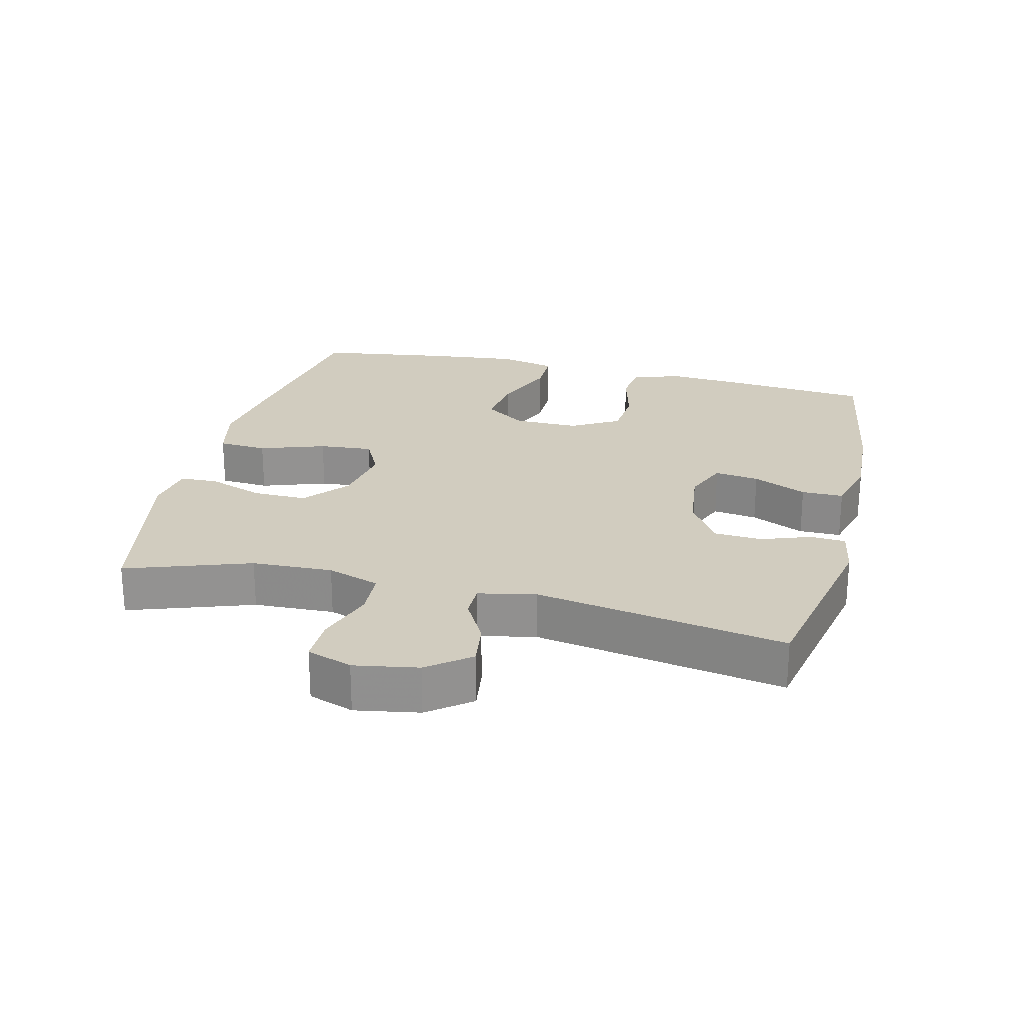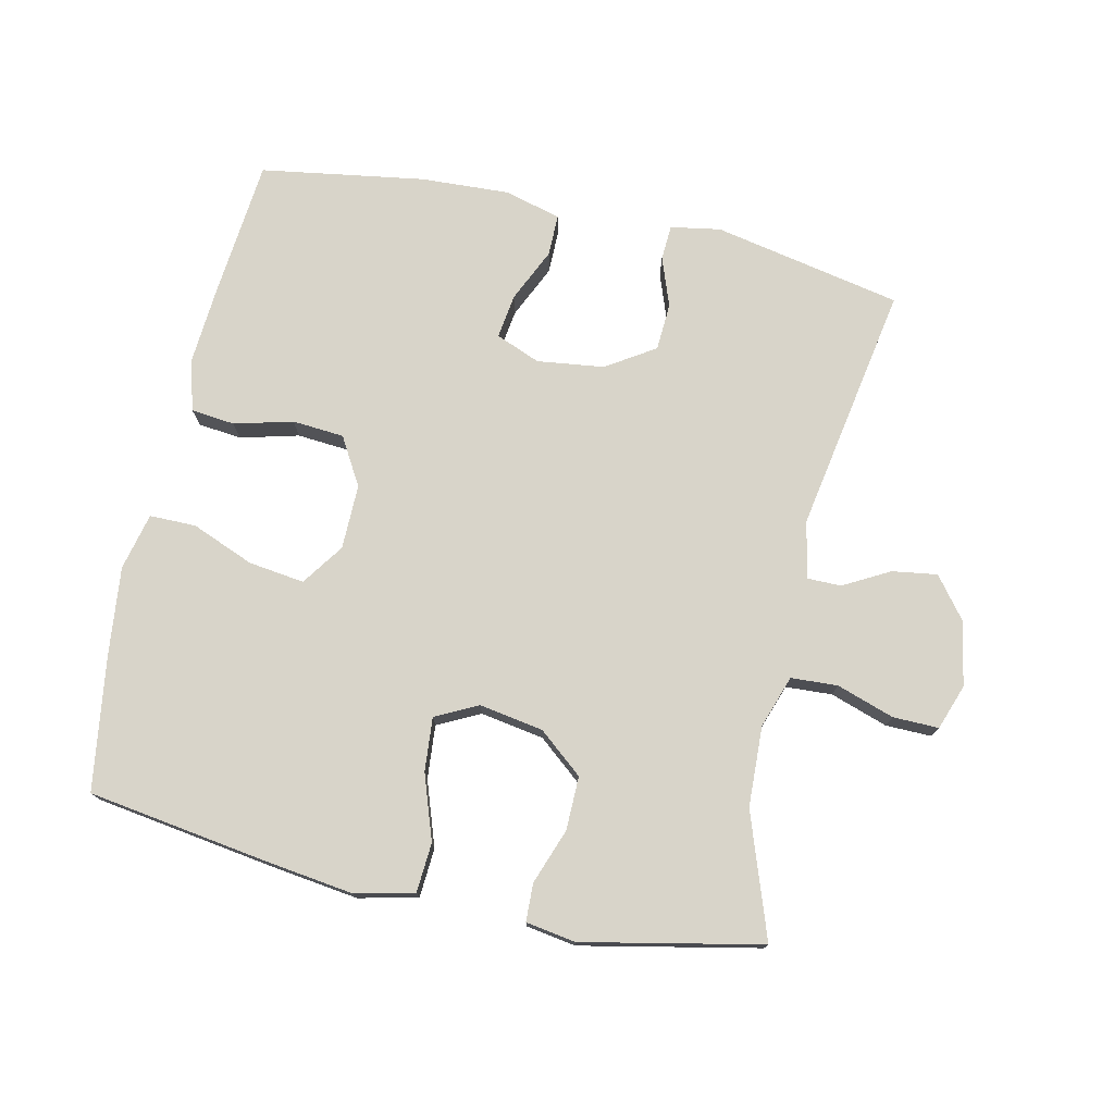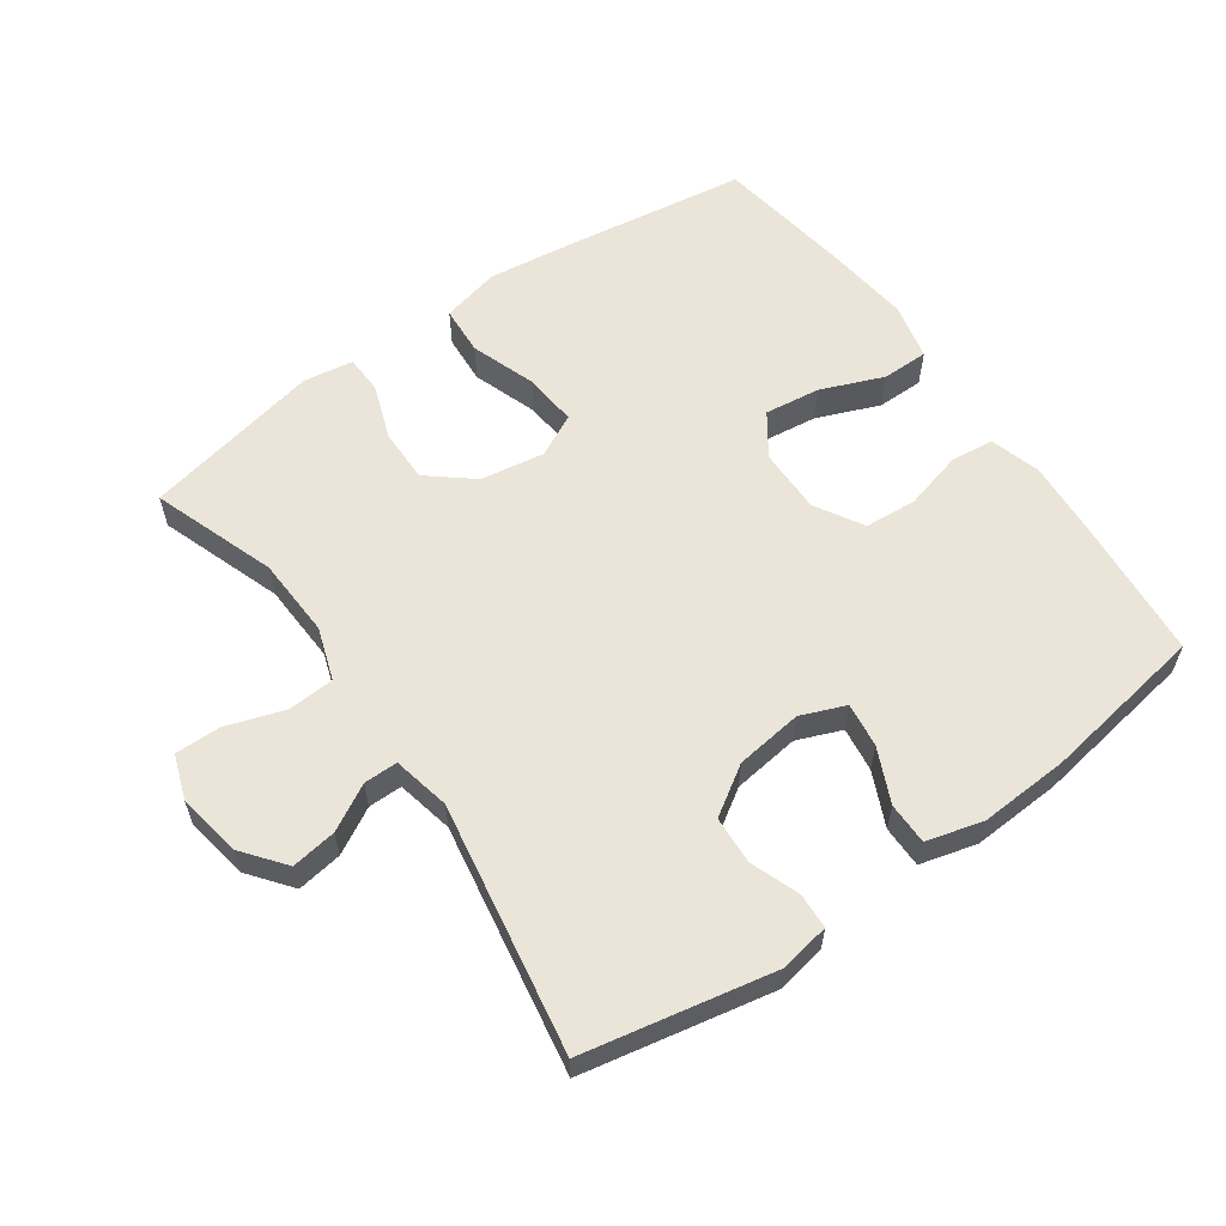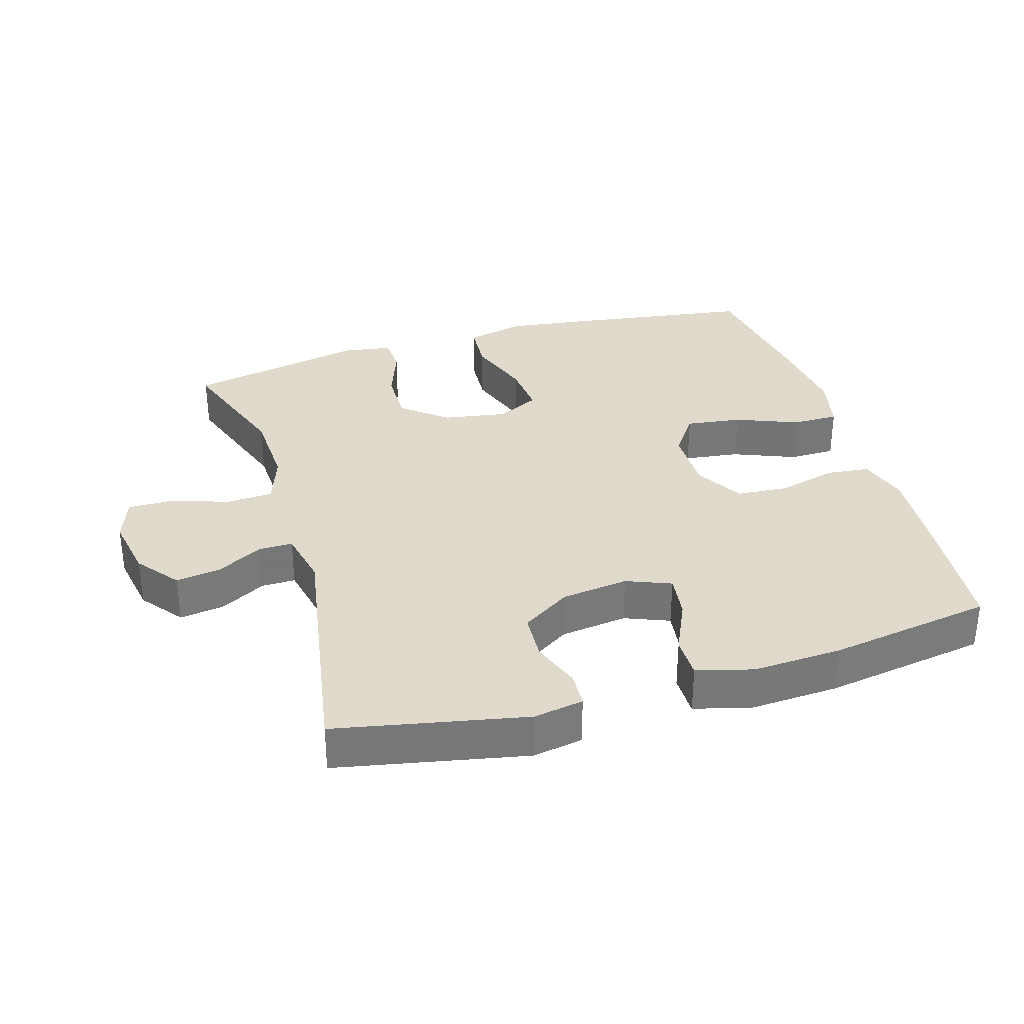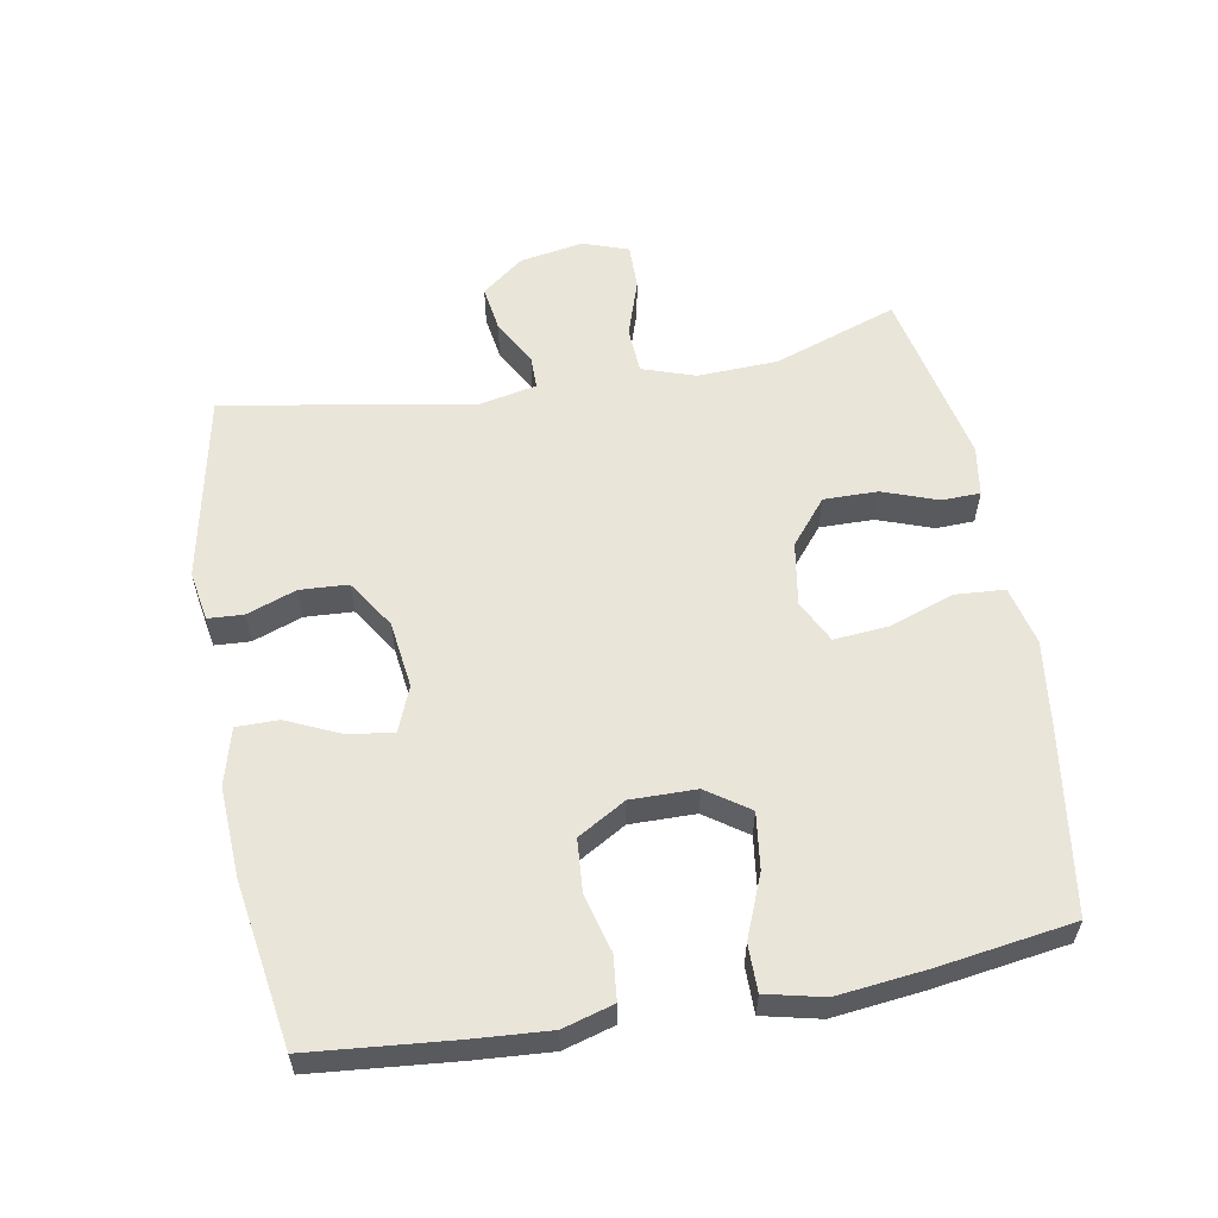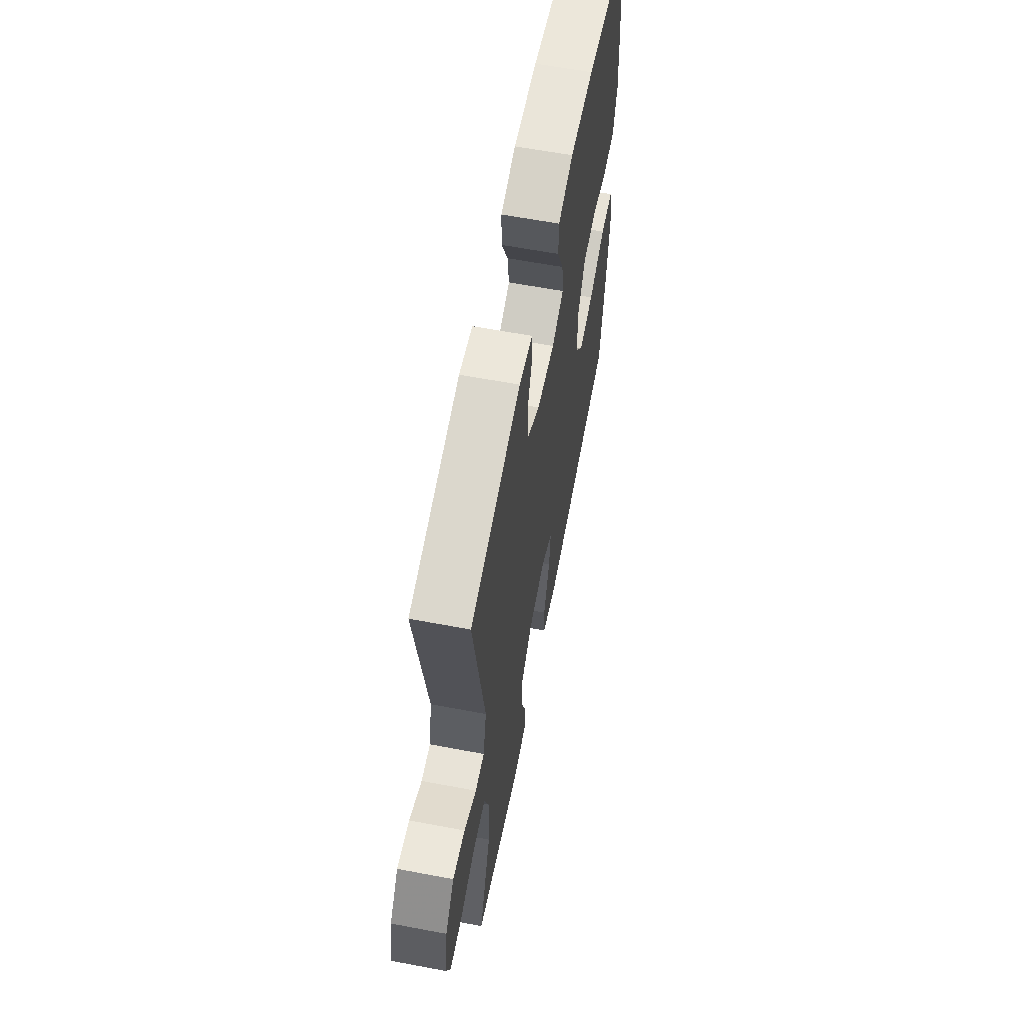
<metadata>
{"format":"obj","ext":"obj","renderer":"f3d","projection":"perspective","resolution":1024,"background":"white","views":[{"elev":24.0,"azim":-76.1,"up":"+Y"},{"elev":75.6,"azim":-167.5,"up":"+Y"},{"elev":59.3,"azim":-35.3,"up":"+Y"},{"elev":33.1,"azim":-16.7,"up":"+Y"},{"elev":57.8,"azim":79.8,"up":"+Y"},{"elev":61.5,"azim":-79.1,"up":"+Z"}]}
</metadata>
<code>
v 0.5 0.07 -0.5
v 0.23 0.07 -0.54
v 0.095 0.07 -0.558
v 0.006 0.07 -0.537
v 0.001 0.07 -0.463
v 0.035 0.07 -0.365
v 0.042 0.07 -0.284
v -0.022 0.07 -0.252
v -0.118 0.07 -0.268
v -0.185 0.07 -0.323
v -0.184 0.07 -0.404
v -0.154 0.07 -0.487
v -0.156 0.07 -0.544
v -0.231 0.07 -0.556
v -0.5 0.07 -0.5
v -0.435 0.07 -0.314
v -0.43 0.07 -0.193
v -0.457 0.07 -0.114
v -0.527 0.07 -0.11
v -0.614 0.07 -0.139
v -0.683 0.07 -0.14
v -0.707 0.07 -0.072
v -0.69 0.07 0.024
v -0.641 0.07 0.087
v -0.573 0.07 0.077
v -0.504 0.07 0.039
v -0.453 0.07 0.039
v -0.435 0.07 0.125
v -0.5 0.07 0.5
v -0.216 0.07 0.557
v -0.141 0.07 0.544
v -0.138 0.07 0.491
v -0.165 0.07 0.417
v -0.161 0.07 0.345
v -0.088 0.07 0.298
v 0.013 0.07 0.285
v 0.08 0.07 0.312
v 0.071 0.07 0.379
v 0.034 0.07 0.46
v 0.034 0.07 0.523
v 0.119 0.07 0.546
v 0.253 0.07 0.539
v 0.5 0.07 0.5
v 0.52 0.07 0.285
v 0.528 0.07 0.171
v 0.506 0.07 0.095
v 0.44 0.07 0.088
v 0.352 0.07 0.111
v 0.274 0.07 0.105
v 0.232 0.07 0.033
v 0.233 0.07 -0.065
v 0.277 0.07 -0.128
v 0.361 0.07 -0.117
v 0.455 0.07 -0.079
v 0.525 0.07 -0.079
v 0.545 0.07 -0.165
v 0.53 0.07 -0.298
v 0.5 0 -0.5
v 0.23 0 -0.54
v 0.095 0 -0.558
v 0.006 0 -0.537
v 0.001 0 -0.463
v 0.035 0 -0.365
v 0.042 0 -0.284
v -0.022 0 -0.252
v -0.118 0 -0.268
v -0.185 0 -0.323
v -0.184 0 -0.404
v -0.154 0 -0.487
v -0.156 0 -0.544
v -0.231 0 -0.556
v -0.5 0 -0.5
v -0.435 0 -0.314
v -0.43 0 -0.193
v -0.457 0 -0.114
v -0.527 0 -0.11
v -0.614 0 -0.139
v -0.683 0 -0.14
v -0.707 0 -0.072
v -0.69 0 0.024
v -0.641 0 0.087
v -0.573 0 0.077
v -0.504 0 0.039
v -0.453 0 0.039
v -0.435 0 0.125
v -0.5 0 0.5
v -0.216 0 0.557
v -0.141 0 0.544
v -0.138 0 0.491
v -0.165 0 0.417
v -0.161 0 0.345
v -0.088 0 0.298
v 0.013 0 0.285
v 0.08 0 0.312
v 0.071 0 0.379
v 0.034 0 0.46
v 0.034 0 0.523
v 0.119 0 0.546
v 0.253 0 0.539
v 0.5 0 0.5
v 0.52 0 0.285
v 0.528 0 0.171
v 0.506 0 0.095
v 0.44 0 0.088
v 0.352 0 0.111
v 0.274 0 0.105
v 0.232 0 0.033
v 0.233 0 -0.065
v 0.277 0 -0.128
v 0.361 0 -0.117
v 0.455 0 -0.079
v 0.525 0 -0.079
v 0.545 0 -0.165
v 0.53 0 -0.298
f 53 54 55 56
f 52 53 56 57
f 45 46 47 48
f 45 48 49
f 44 45 49
f 43 44 49
f 42 43 49 50
f 38 39 40 41
f 37 38 41 42
f 30 31 32 33
f 28 29 30 33
f 27 28 33 34
f 23 24 25 26
f 23 26 27
f 22 23 27
f 19 20 21 22
f 18 19 22 27
f 17 18 27 34
f 13 14 15 16
f 11 12 13 16
f 10 11 16 17
f 9 10 17 34
f 3 4 5 6
f 3 6 7
f 2 3 7
f 52 57 1 2
f 51 52 2 7
f 50 51 7 8
f 37 42 50 8
f 36 37 8 9
f 35 36 9
f 9 34 35
f 113 112 111 110
f 114 113 110 109
f 105 104 103 102
f 106 105 102
f 106 102 101
f 106 101 100
f 107 106 100 99
f 98 97 96 95
f 99 98 95 94
f 90 89 88 87
f 90 87 86 85
f 91 90 85 84
f 83 82 81 80
f 84 83 80
f 84 80 79
f 79 78 77 76
f 84 79 76 75
f 91 84 75 74
f 73 72 71 70
f 73 70 69 68
f 74 73 68 67
f 91 74 67 66
f 63 62 61 60
f 64 63 60
f 64 60 59
f 59 58 114 109
f 64 59 109 108
f 65 64 108 107
f 65 107 99 94
f 66 65 94 93
f 66 93 92
f 92 91 66
f 1 58 59 2
f 2 59 60 3
f 3 60 61 4
f 4 61 62 5
f 5 62 63 6
f 6 63 64 7
f 7 64 65 8
f 8 65 66 9
f 9 66 67 10
f 10 67 68 11
f 11 68 69 12
f 12 69 70 13
f 13 70 71 14
f 14 71 72 15
f 15 72 73 16
f 16 73 74 17
f 17 74 75 18
f 18 75 76 19
f 19 76 77 20
f 20 77 78 21
f 21 78 79 22
f 22 79 80 23
f 23 80 81 24
f 24 81 82 25
f 25 82 83 26
f 26 83 84 27
f 27 84 85 28
f 28 85 86 29
f 29 86 87 30
f 30 87 88 31
f 31 88 89 32
f 32 89 90 33
f 33 90 91 34
f 34 91 92 35
f 35 92 93 36
f 36 93 94 37
f 37 94 95 38
f 38 95 96 39
f 39 96 97 40
f 40 97 98 41
f 41 98 99 42
f 42 99 100 43
f 43 100 101 44
f 44 101 102 45
f 45 102 103 46
f 46 103 104 47
f 47 104 105 48
f 48 105 106 49
f 49 106 107 50
f 50 107 108 51
f 51 108 109 52
f 52 109 110 53
f 53 110 111 54
f 54 111 112 55
f 55 112 113 56
f 56 113 114 57
f 57 114 58 1

</code>
